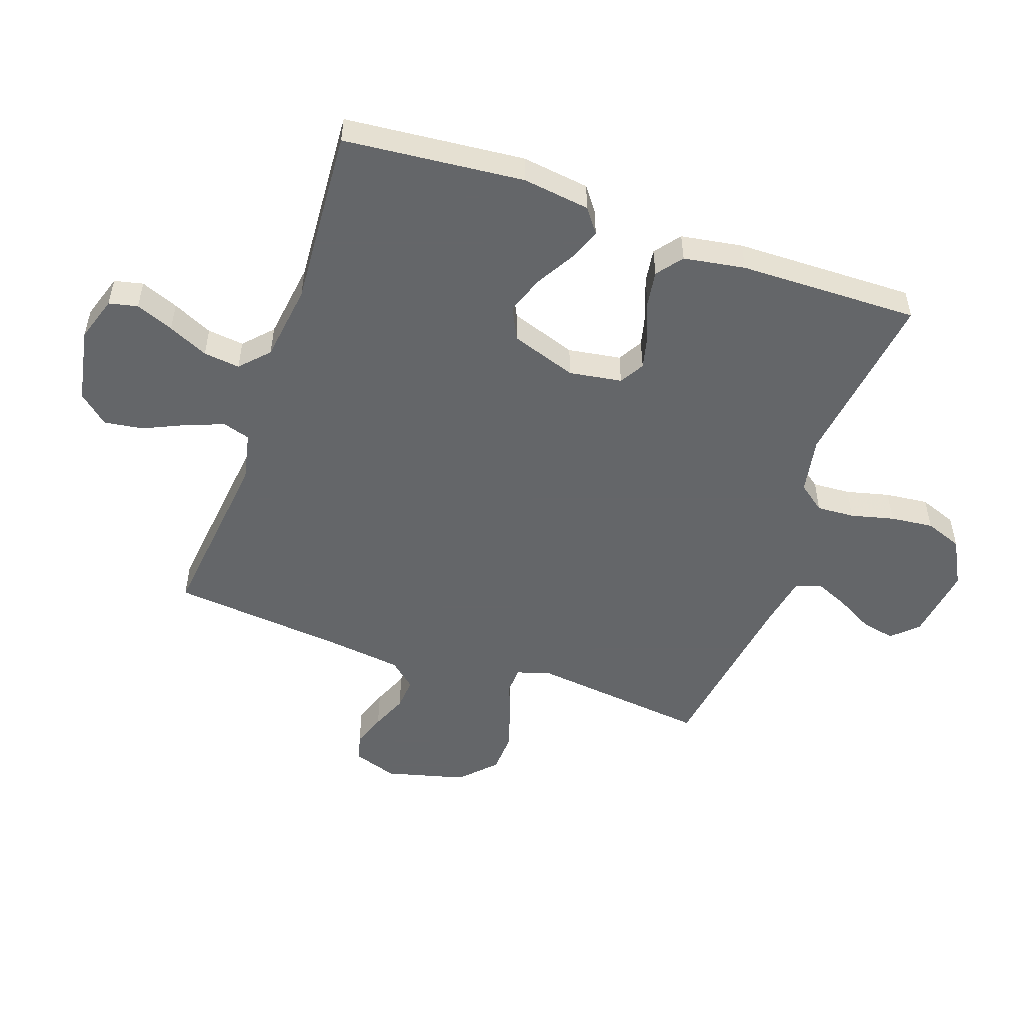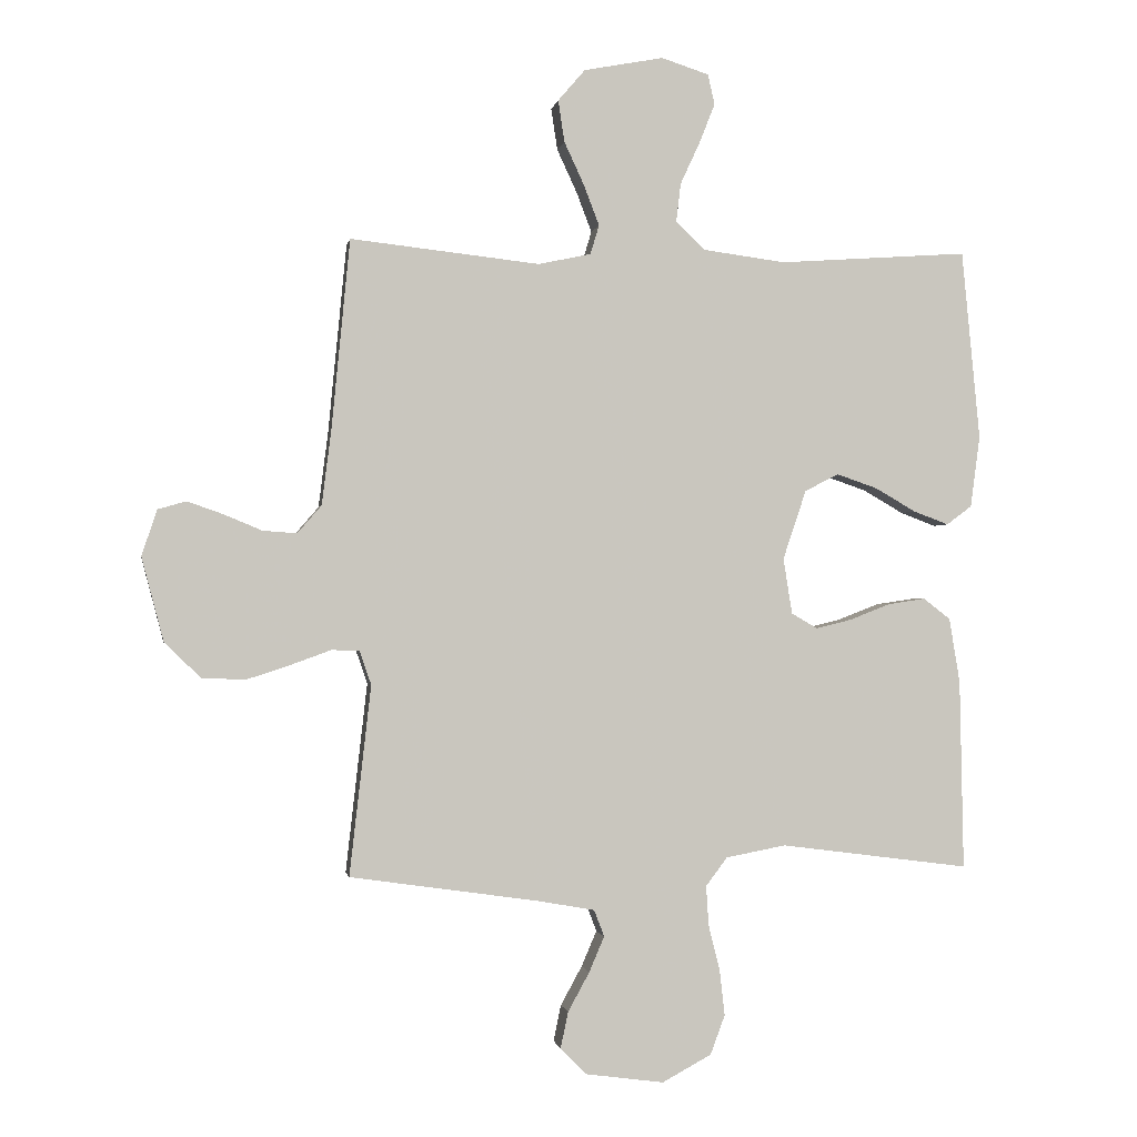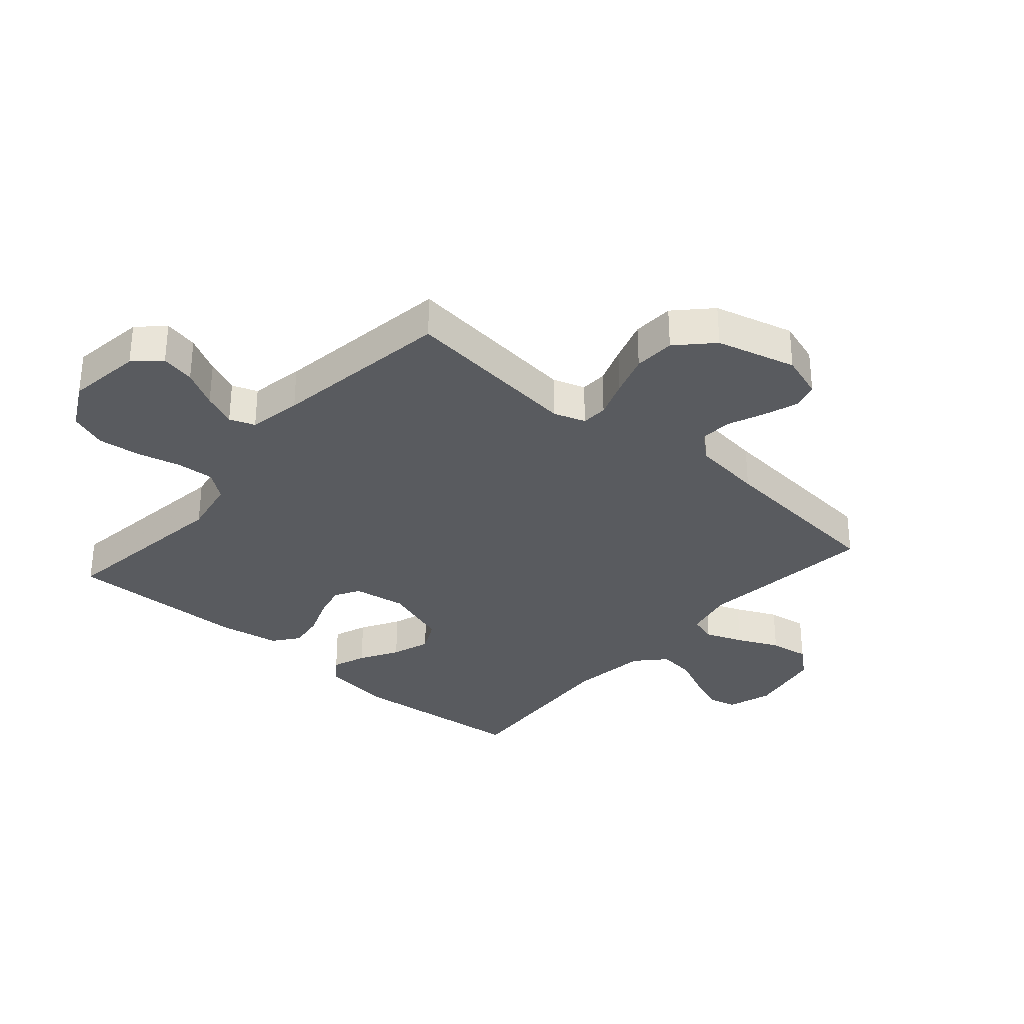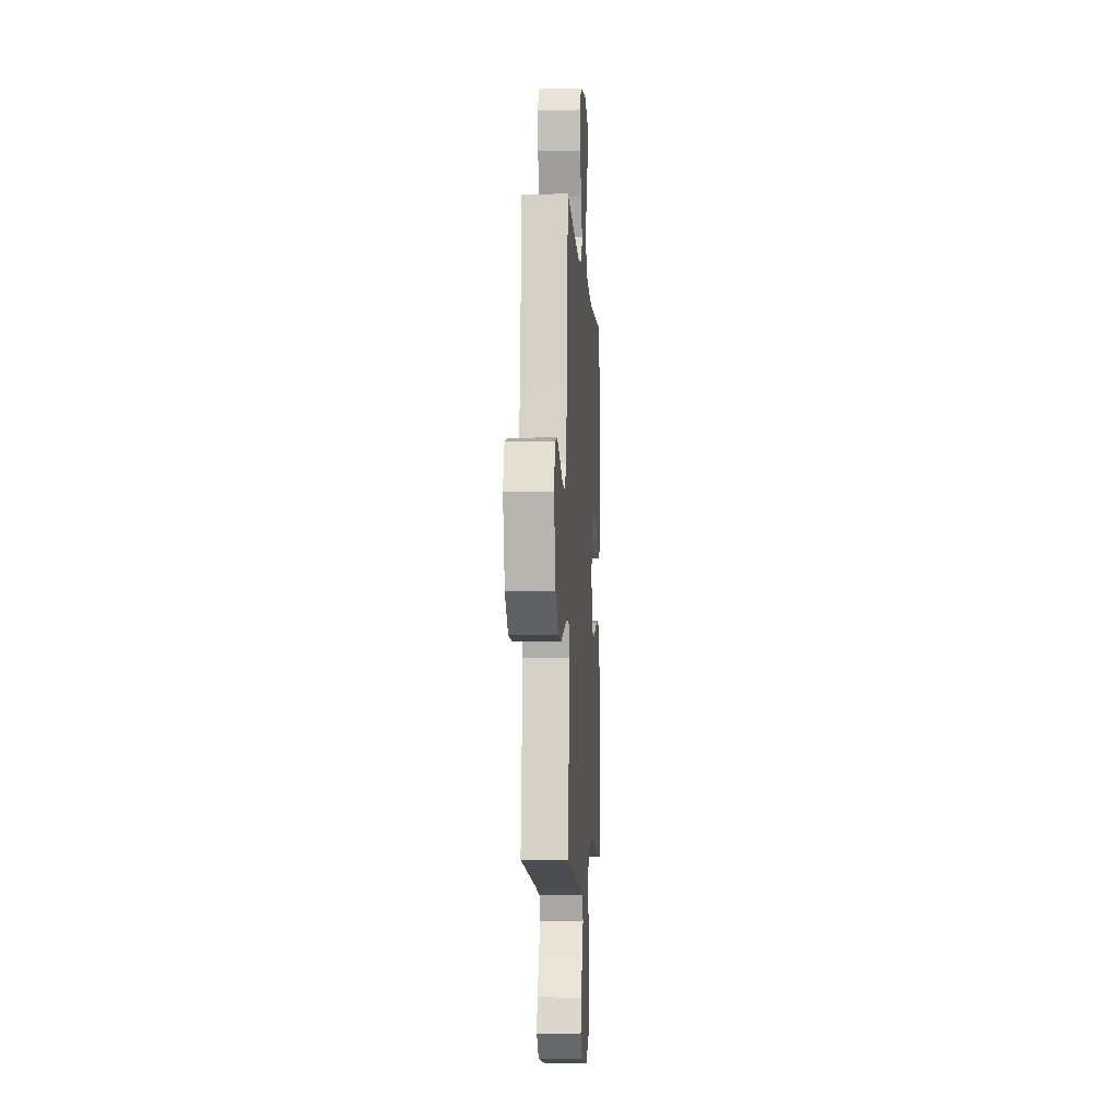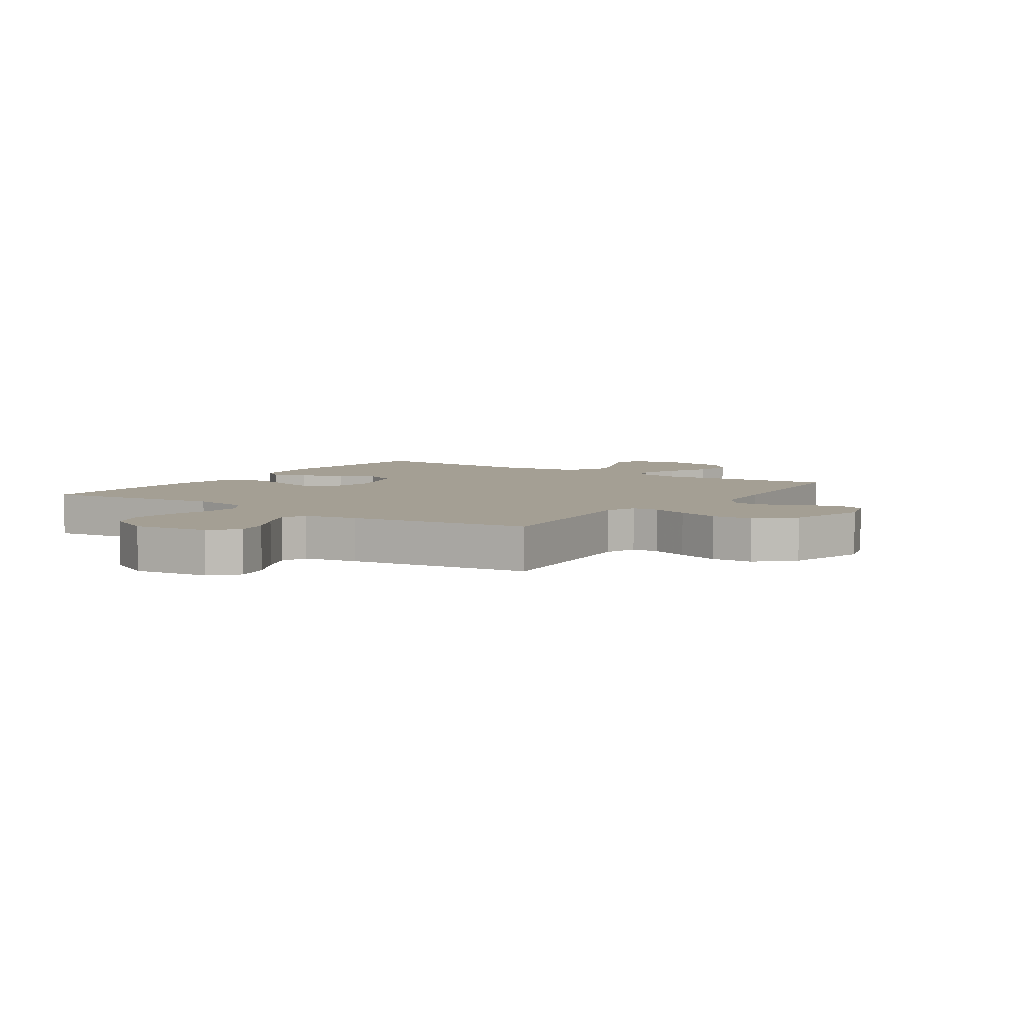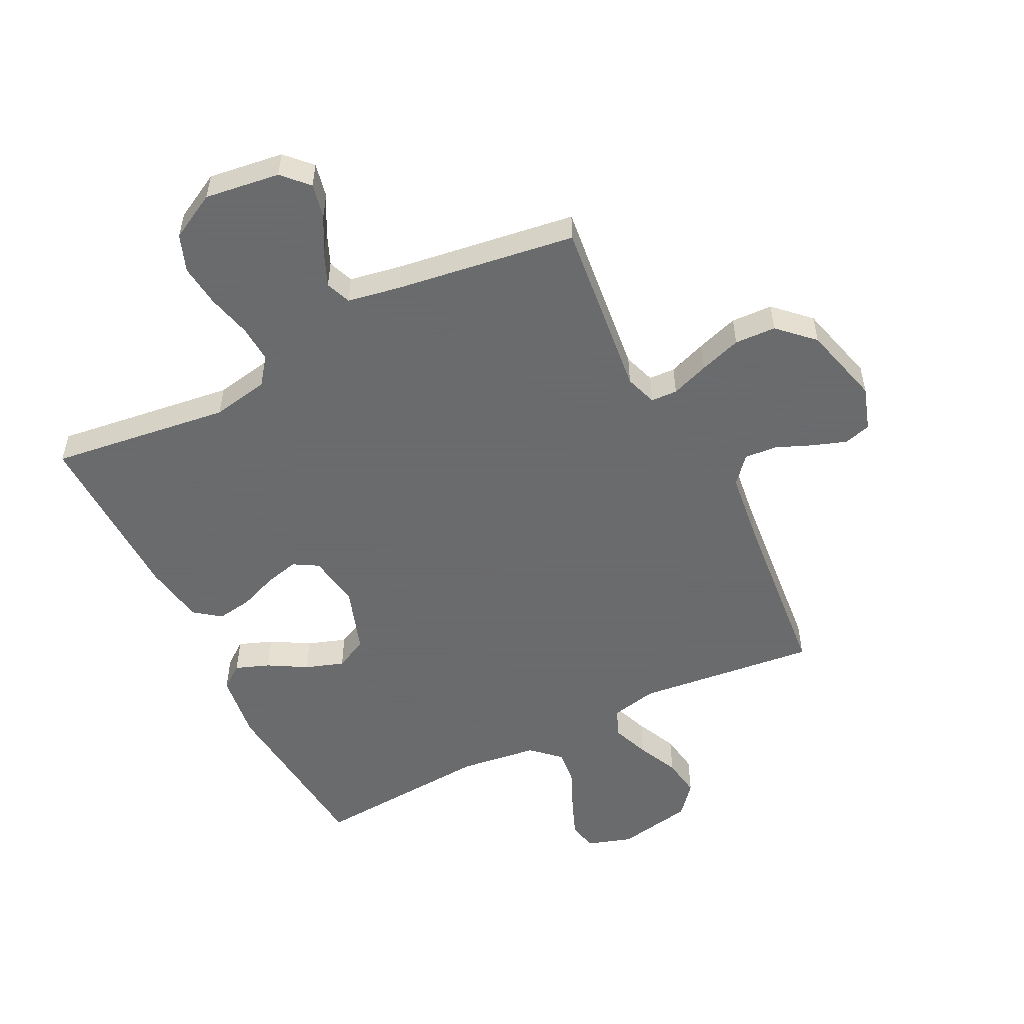
<metadata>
{"format":"obj","ext":"obj","renderer":"f3d","projection":"perspective","resolution":1024,"background":"white","views":[{"elev":-51.7,"azim":70.6,"up":"+Y"},{"elev":-1.0,"azim":-9.6,"up":"+Z"},{"elev":-32.4,"azim":-131.0,"up":"+Y"},{"elev":-6.5,"azim":-86.4,"up":"+Z"},{"elev":5.5,"azim":-145.7,"up":"+Y"},{"elev":-53.2,"azim":-153.4,"up":"+Y"}]}
</metadata>
<code>
v -0.5 0.07 0.5
v -0.2 0.07 0.467
v -0.117 0.07 0.485
v -0.103 0.07 0.531
v -0.127 0.07 0.594
v -0.159 0.07 0.663
v -0.169 0.07 0.729
v -0.126 0.07 0.779
v 0 0.07 0.803
v 0.075 0.07 0.779
v 0.086 0.07 0.731
v 0.061 0.07 0.668
v 0.03 0.07 0.601
v 0.023 0.07 0.54
v 0.07 0.07 0.496
v 0.2 0.07 0.479
v 0.5 0.07 0.5
v 0.529 0.07 0.2
v 0.514 0.07 0.087
v 0.474 0.07 0.057
v 0.418 0.07 0.078
v 0.354 0.07 0.115
v 0.29 0.07 0.137
v 0.236 0.07 0.11
v 0.199 0.07 0
v 0.213 0.07 -0.088
v 0.254 0.07 -0.112
v 0.311 0.07 -0.098
v 0.375 0.07 -0.073
v 0.434 0.07 -0.064
v 0.477 0.07 -0.097
v 0.494 0.07 -0.2
v 0.5 0.07 -0.5
v 0.2 0.07 -0.461
v 0.105 0.07 -0.479
v 0.071 0.07 -0.524
v 0.075 0.07 -0.587
v 0.093 0.07 -0.659
v 0.101 0.07 -0.731
v 0.078 0.07 -0.793
v 0 0.07 -0.835
v -0.125 0.07 -0.818
v -0.165 0.07 -0.776
v -0.153 0.07 -0.719
v -0.119 0.07 -0.657
v -0.095 0.07 -0.601
v -0.111 0.07 -0.559
v -0.2 0.07 -0.543
v -0.5 0.07 -0.5
v -0.466 0.07 -0.2
v -0.484 0.07 -0.147
v -0.528 0.07 -0.145
v -0.591 0.07 -0.168
v -0.661 0.07 -0.191
v -0.73 0.07 -0.188
v -0.787 0.07 -0.133
v -0.822 0.07 0
v -0.798 0.07 0.073
v -0.753 0.07 0.086
v -0.696 0.07 0.066
v -0.636 0.07 0.041
v -0.582 0.07 0.037
v -0.544 0.07 0.081
v -0.529 0.07 0.2
v -0.5 0 0.5
v -0.2 0 0.467
v -0.117 0 0.485
v -0.103 0 0.531
v -0.127 0 0.594
v -0.159 0 0.663
v -0.169 0 0.729
v -0.126 0 0.779
v 0 0 0.803
v 0.075 0 0.779
v 0.086 0 0.731
v 0.061 0 0.668
v 0.03 0 0.601
v 0.023 0 0.54
v 0.07 0 0.496
v 0.2 0 0.479
v 0.5 0 0.5
v 0.529 0 0.2
v 0.514 0 0.087
v 0.474 0 0.057
v 0.418 0 0.078
v 0.354 0 0.115
v 0.29 0 0.137
v 0.236 0 0.11
v 0.199 0 0
v 0.213 0 -0.088
v 0.254 0 -0.112
v 0.311 0 -0.098
v 0.375 0 -0.073
v 0.434 0 -0.064
v 0.477 0 -0.097
v 0.494 0 -0.2
v 0.5 0 -0.5
v 0.2 0 -0.461
v 0.105 0 -0.479
v 0.071 0 -0.524
v 0.075 0 -0.587
v 0.093 0 -0.659
v 0.101 0 -0.731
v 0.078 0 -0.793
v 0 0 -0.835
v -0.125 0 -0.818
v -0.165 0 -0.776
v -0.153 0 -0.719
v -0.119 0 -0.657
v -0.095 0 -0.601
v -0.111 0 -0.559
v -0.2 0 -0.543
v -0.5 0 -0.5
v -0.466 0 -0.2
v -0.484 0 -0.147
v -0.528 0 -0.145
v -0.591 0 -0.168
v -0.661 0 -0.191
v -0.73 0 -0.188
v -0.787 0 -0.133
v -0.822 0 0
v -0.798 0 0.073
v -0.753 0 0.086
v -0.696 0 0.066
v -0.636 0 0.041
v -0.582 0 0.037
v -0.544 0 0.081
v -0.529 0 0.2
f 59 60 61
f 58 59 61
f 57 58 61
f 56 57 61
f 55 56 61
f 54 55 61
f 53 54 61
f 52 53 61
f 51 52 61 62
f 48 49 50
f 47 48 50 51
f 43 44 45
f 42 43 45
f 41 42 45
f 40 41 45
f 39 40 45
f 38 39 45
f 37 38 45
f 36 37 45 46
f 35 36 46 47
f 32 33 34
f 31 32 34
f 30 31 34
f 29 30 34
f 28 29 34
f 27 28 34 35
f 51 62 63
f 47 51 63
f 35 47 63
f 27 35 63
f 26 27 63
f 20 21 22
f 19 20 22
f 18 19 22
f 17 18 22
f 16 17 22
f 15 16 22 23
f 14 15 23 24
f 11 12 13
f 10 11 13
f 9 10 13
f 8 9 13
f 7 8 13
f 6 7 13
f 5 6 13
f 4 5 13 14
f 14 24 25
f 4 14 25
f 3 4 25
f 64 1 2
f 26 63 64
f 25 26 64
f 3 25 64
f 2 3 64
f 125 124 123
f 125 123 122
f 125 122 121
f 125 121 120
f 125 120 119
f 125 119 118
f 125 118 117
f 125 117 116
f 126 125 116 115
f 114 113 112
f 115 114 112 111
f 109 108 107
f 109 107 106
f 109 106 105
f 109 105 104
f 109 104 103
f 109 103 102
f 109 102 101
f 110 109 101 100
f 111 110 100 99
f 98 97 96
f 98 96 95
f 98 95 94
f 98 94 93
f 98 93 92
f 99 98 92 91
f 127 126 115
f 127 115 111
f 127 111 99
f 127 99 91
f 127 91 90
f 86 85 84
f 86 84 83
f 86 83 82
f 86 82 81
f 86 81 80
f 87 86 80 79
f 88 87 79 78
f 77 76 75
f 77 75 74
f 77 74 73
f 77 73 72
f 77 72 71
f 77 71 70
f 77 70 69
f 78 77 69 68
f 89 88 78
f 89 78 68
f 89 68 67
f 66 65 128
f 128 127 90
f 128 90 89
f 128 89 67
f 128 67 66
f 1 65 66 2
f 2 66 67 3
f 3 67 68 4
f 4 68 69 5
f 5 69 70 6
f 6 70 71 7
f 7 71 72 8
f 8 72 73 9
f 9 73 74 10
f 10 74 75 11
f 11 75 76 12
f 12 76 77 13
f 13 77 78 14
f 14 78 79 15
f 15 79 80 16
f 16 80 81 17
f 17 81 82 18
f 18 82 83 19
f 19 83 84 20
f 20 84 85 21
f 21 85 86 22
f 22 86 87 23
f 23 87 88 24
f 24 88 89 25
f 25 89 90 26
f 26 90 91 27
f 27 91 92 28
f 28 92 93 29
f 29 93 94 30
f 30 94 95 31
f 31 95 96 32
f 32 96 97 33
f 33 97 98 34
f 34 98 99 35
f 35 99 100 36
f 36 100 101 37
f 37 101 102 38
f 38 102 103 39
f 39 103 104 40
f 40 104 105 41
f 41 105 106 42
f 42 106 107 43
f 43 107 108 44
f 44 108 109 45
f 45 109 110 46
f 46 110 111 47
f 47 111 112 48
f 48 112 113 49
f 49 113 114 50
f 50 114 115 51
f 51 115 116 52
f 52 116 117 53
f 53 117 118 54
f 54 118 119 55
f 55 119 120 56
f 56 120 121 57
f 57 121 122 58
f 58 122 123 59
f 59 123 124 60
f 60 124 125 61
f 61 125 126 62
f 62 126 127 63
f 63 127 128 64
f 64 128 65 1

</code>
